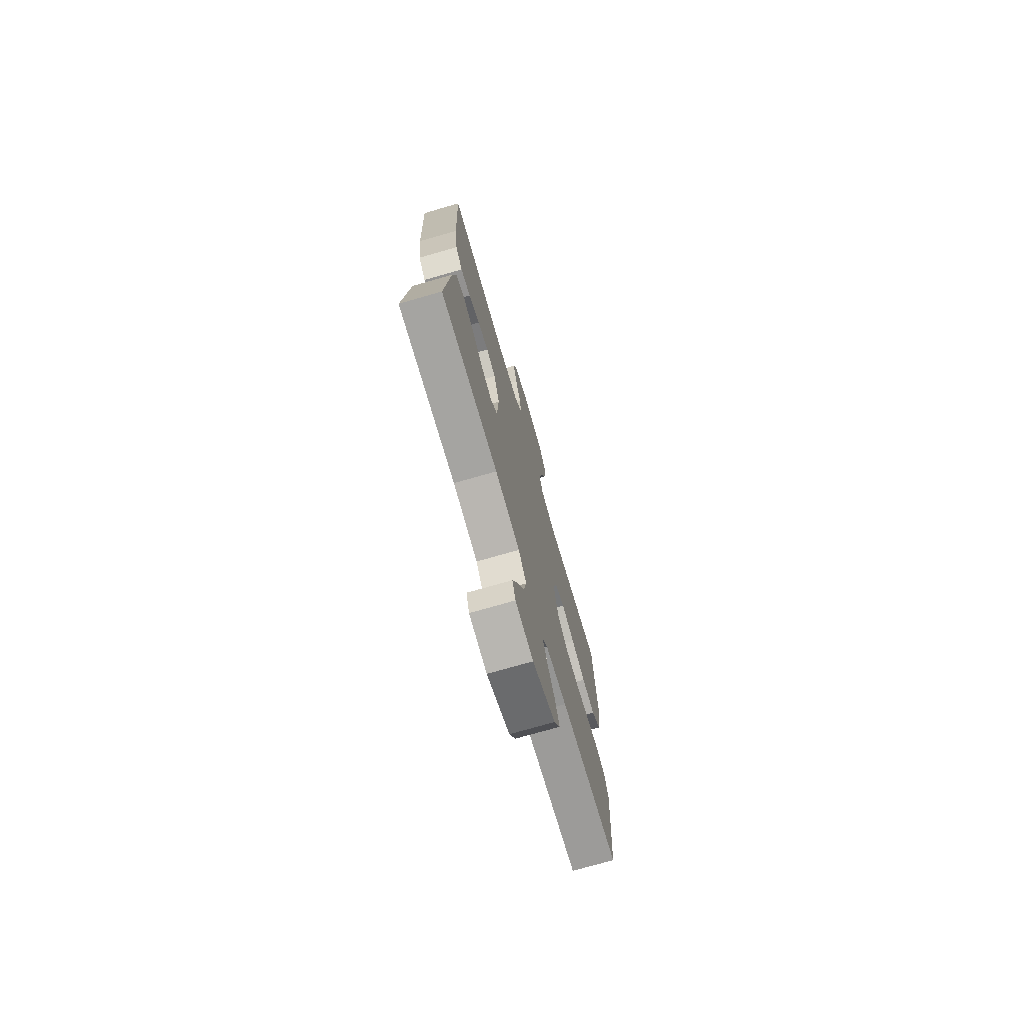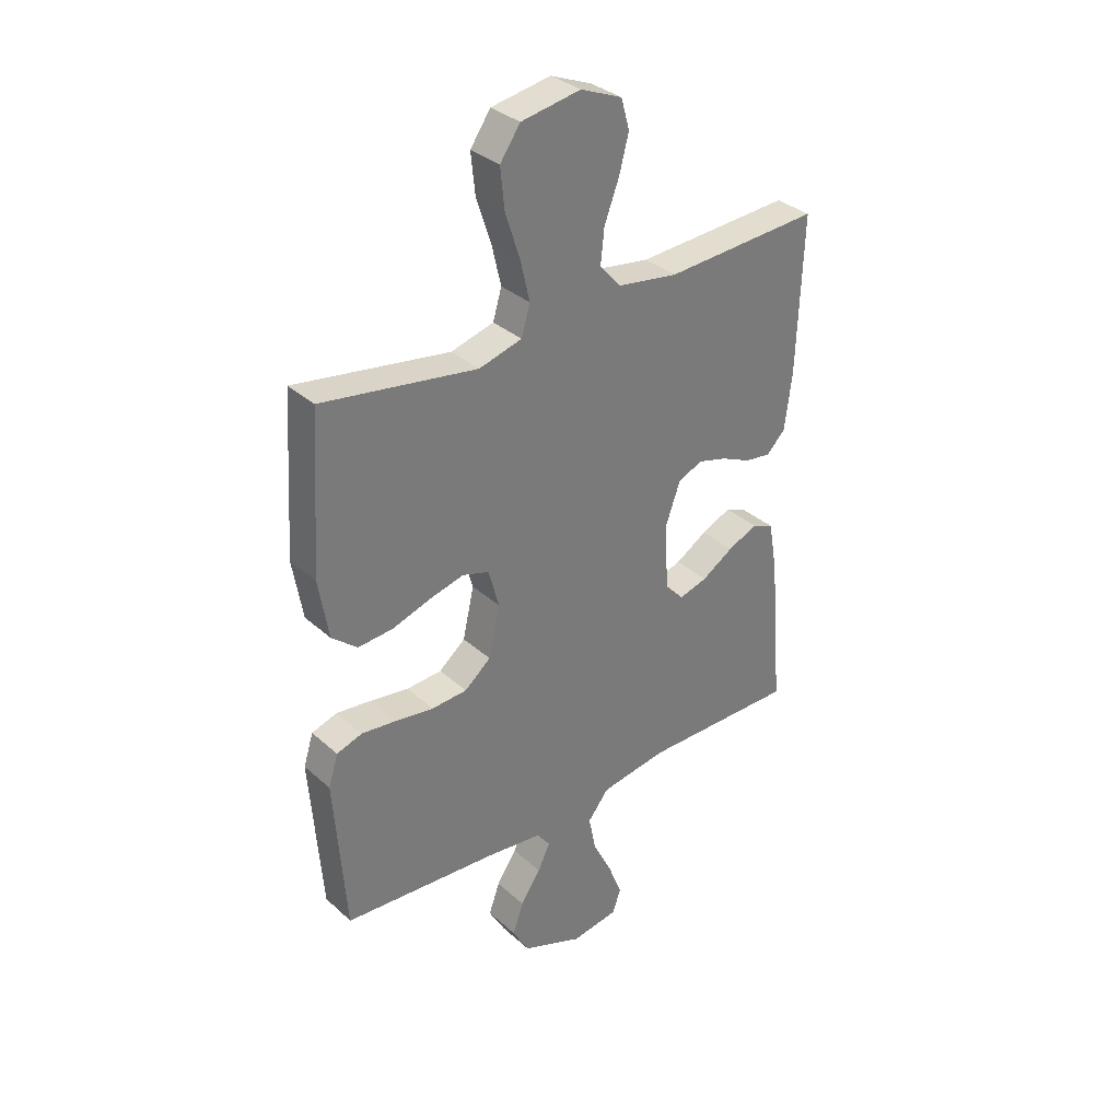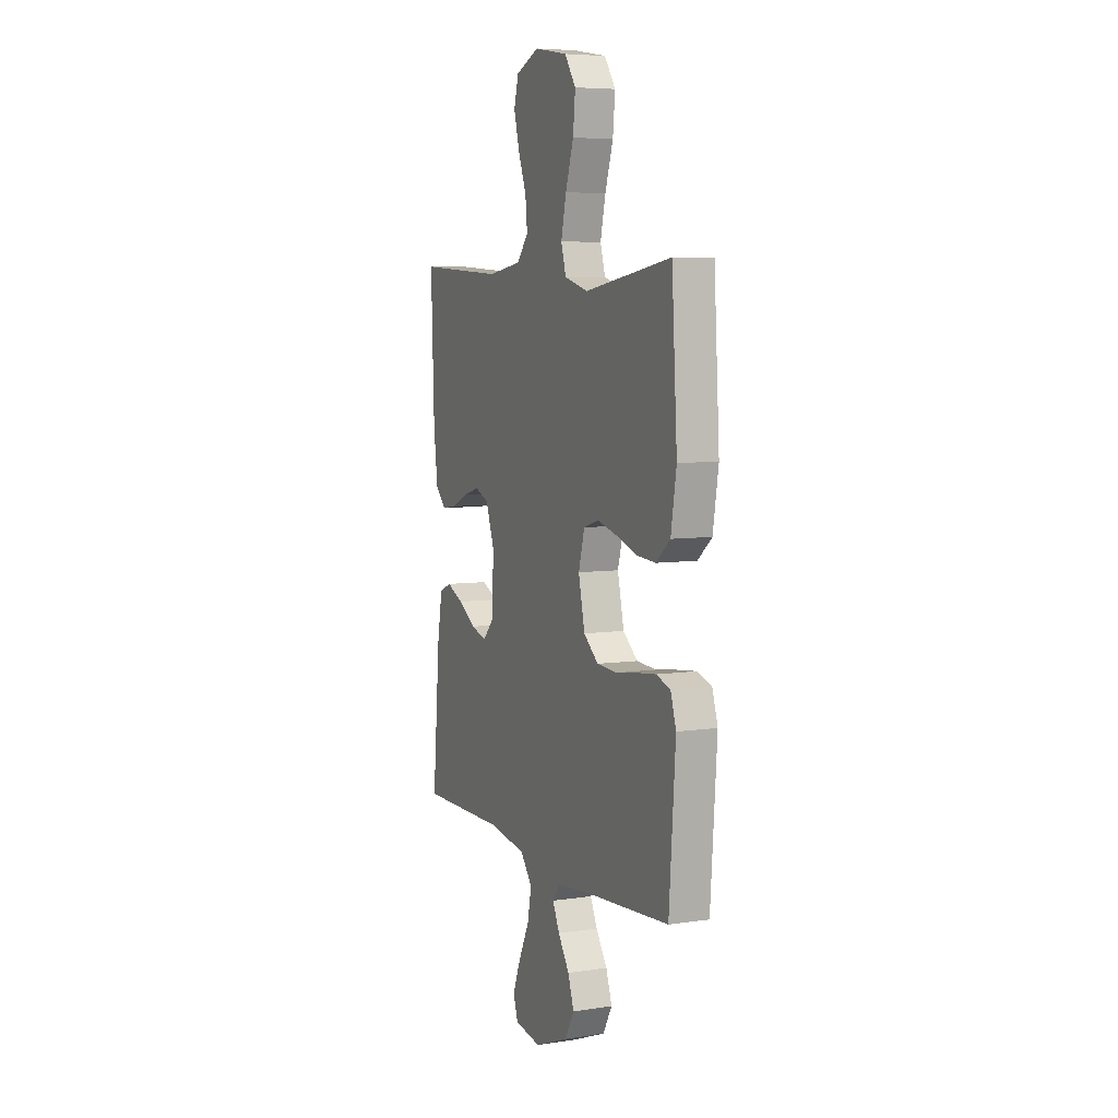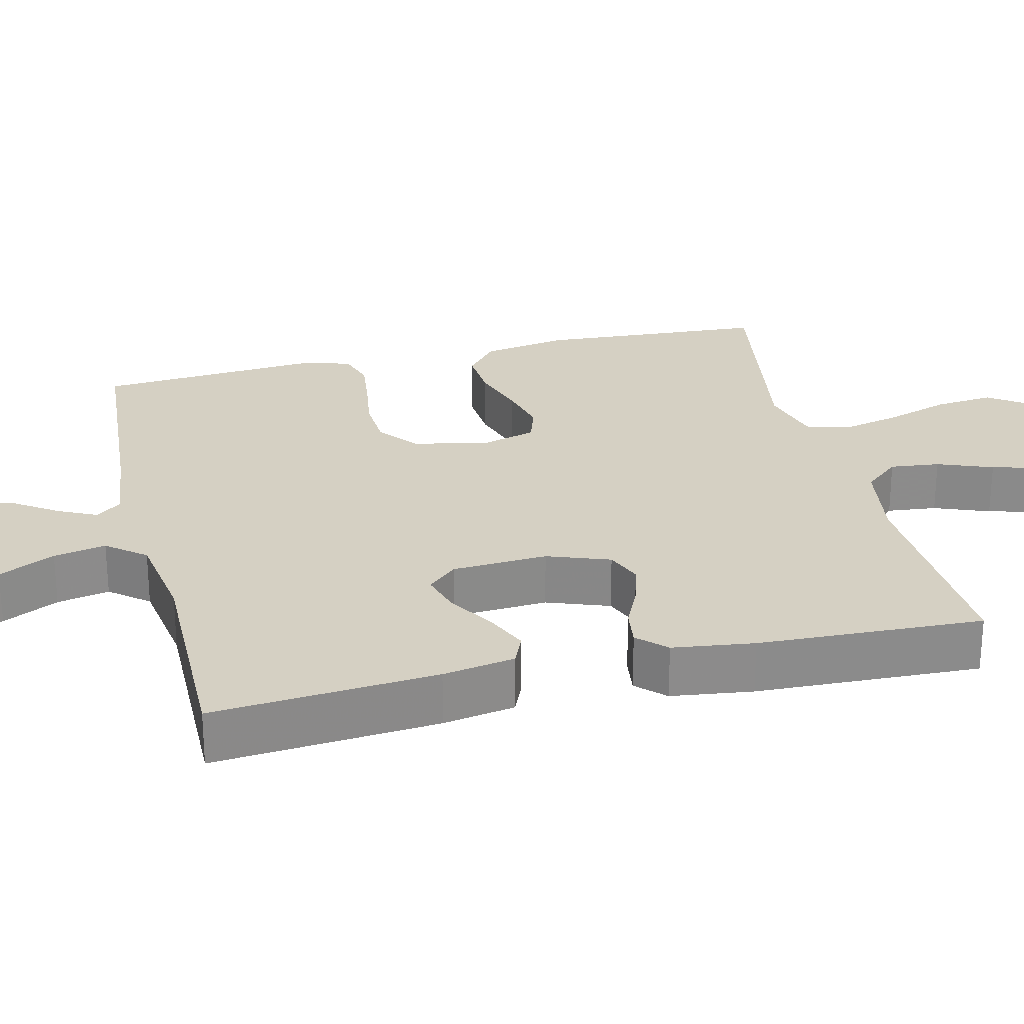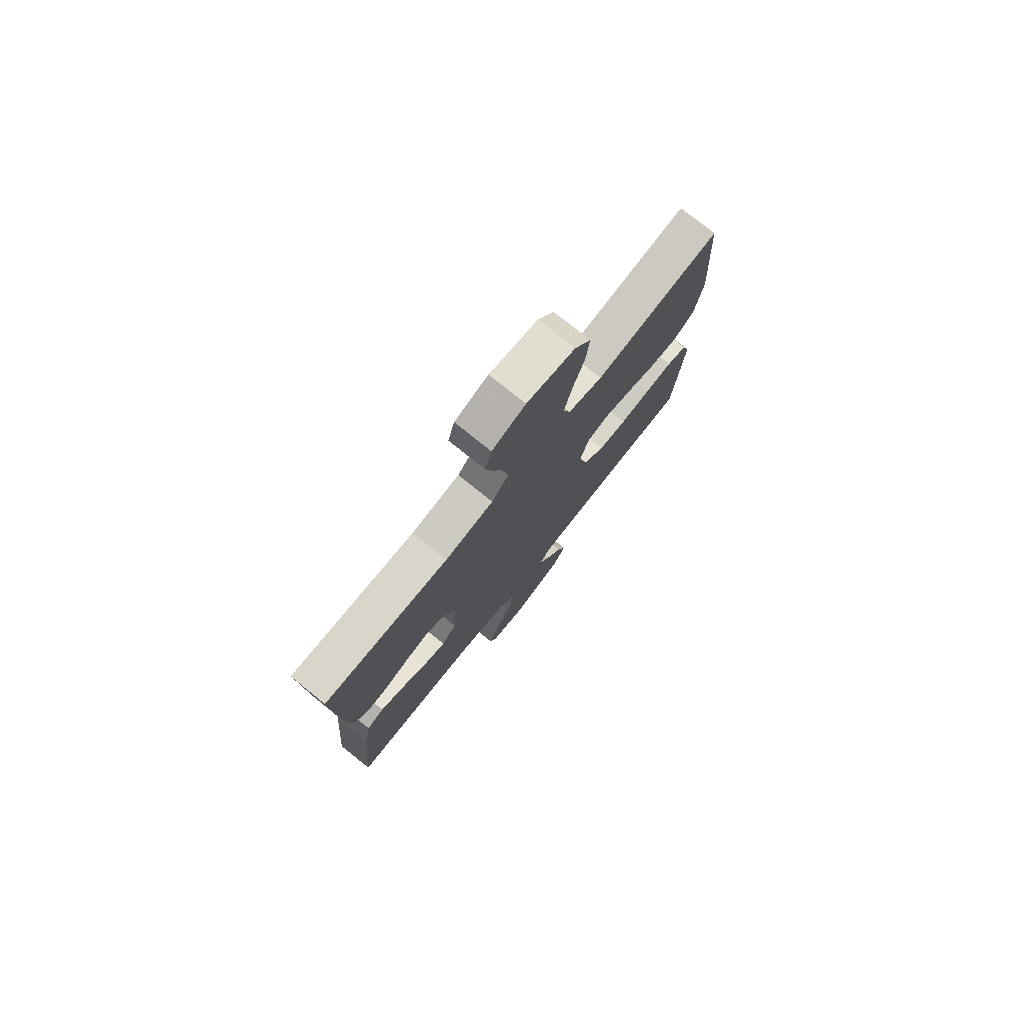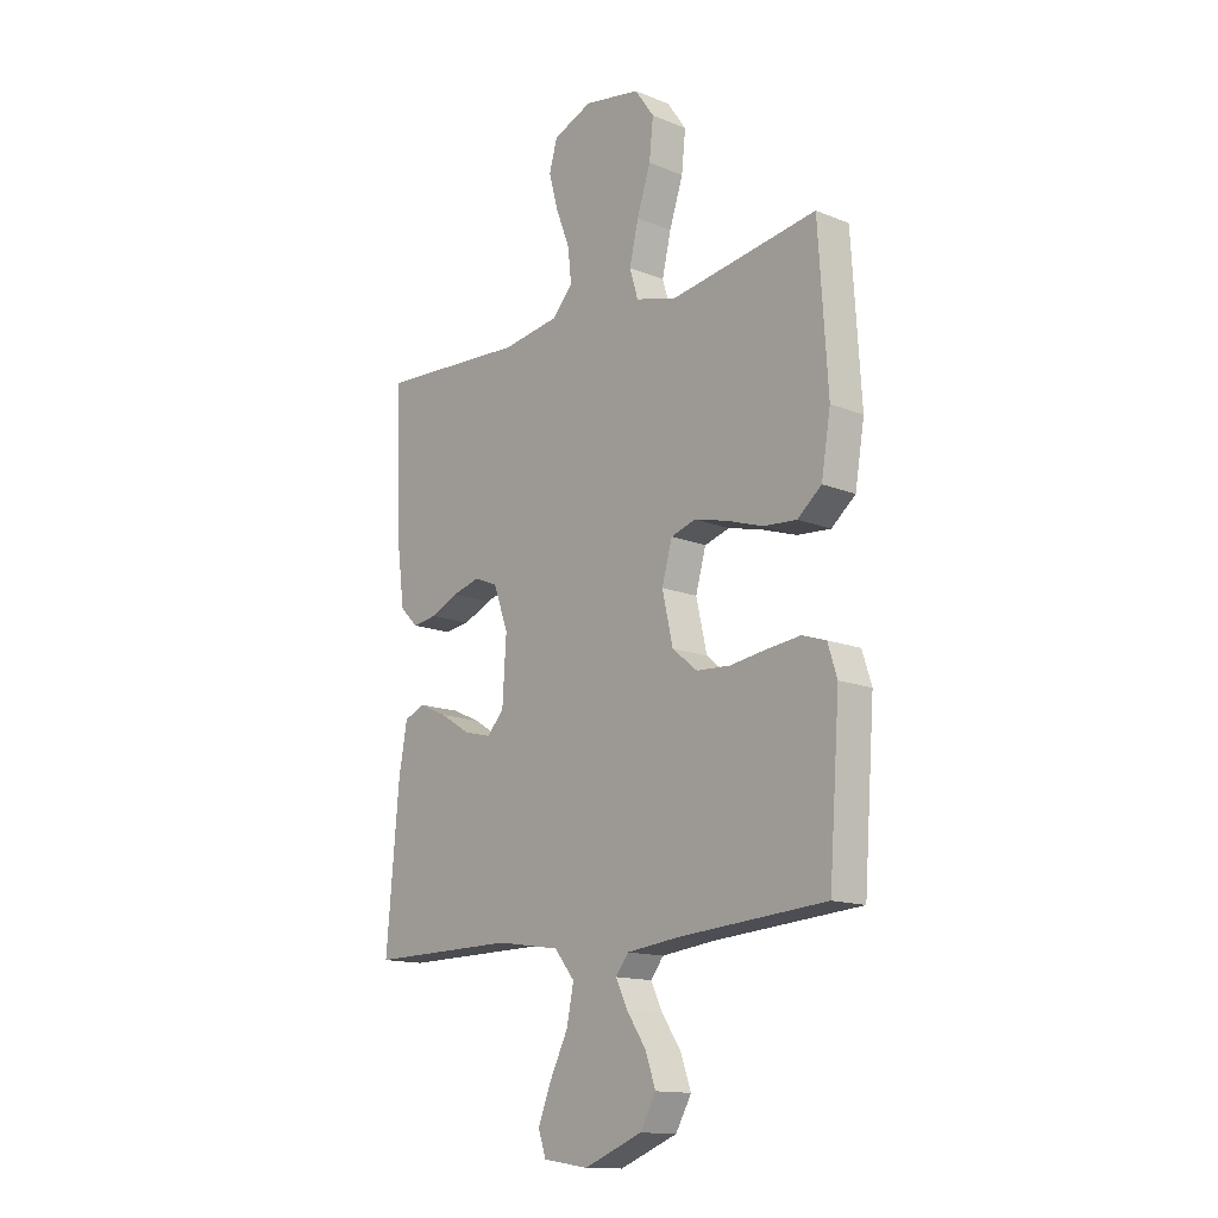
<metadata>
{"format":"obj","ext":"obj","renderer":"f3d","projection":"perspective","resolution":1024,"background":"white","views":[{"elev":-73.8,"azim":-73.9,"up":"+Z"},{"elev":33.7,"azim":140.2,"up":"+Z"},{"elev":6.5,"azim":66.2,"up":"+Z"},{"elev":26.4,"azim":-103.4,"up":"+Y"},{"elev":77.3,"azim":-51.2,"up":"+Z"},{"elev":-14.2,"azim":48.3,"up":"+Z"}]}
</metadata>
<code>
v 0.5 0.07 0.5
v 0.519 0.07 0.2
v 0.5 0.07 0.086
v 0.451 0.07 0.045
v 0.383 0.07 0.05
v 0.31 0.07 0.074
v 0.242 0.07 0.091
v 0.191 0.07 0.075
v 0.17 0.07 0
v 0.192 0.07 -0.097
v 0.243 0.07 -0.139
v 0.312 0.07 -0.143
v 0.386 0.07 -0.132
v 0.454 0.07 -0.124
v 0.503 0.07 -0.14
v 0.522 0.07 -0.2
v 0.5 0.07 -0.5
v 0.2 0.07 -0.523
v 0.092 0.07 -0.536
v 0.066 0.07 -0.57
v 0.09 0.07 -0.62
v 0.129 0.07 -0.678
v 0.15 0.07 -0.738
v 0.118 0.07 -0.795
v 0 0.07 -0.842
v -0.092 0.07 -0.828
v -0.108 0.07 -0.781
v -0.081 0.07 -0.713
v -0.044 0.07 -0.638
v -0.03 0.07 -0.568
v -0.071 0.07 -0.517
v -0.2 0.07 -0.497
v -0.5 0.07 -0.5
v -0.474 0.07 -0.2
v -0.457 0.07 -0.104
v -0.415 0.07 -0.086
v -0.357 0.07 -0.112
v -0.296 0.07 -0.15
v -0.241 0.07 -0.166
v -0.205 0.07 -0.127
v -0.197 0.07 0
v -0.227 0.07 0.083
v -0.275 0.07 0.103
v -0.331 0.07 0.087
v -0.388 0.07 0.061
v -0.439 0.07 0.054
v -0.475 0.07 0.091
v -0.489 0.07 0.2
v -0.5 0.07 0.5
v -0.2 0.07 0.483
v -0.083 0.07 0.501
v -0.042 0.07 0.548
v -0.049 0.07 0.614
v -0.077 0.07 0.687
v -0.096 0.07 0.758
v -0.08 0.07 0.816
v 0 0.07 0.849
v 0.115 0.07 0.829
v 0.154 0.07 0.773
v 0.146 0.07 0.695
v 0.118 0.07 0.61
v 0.1 0.07 0.532
v 0.117 0.07 0.475
v 0.2 0.07 0.452
v 0.5 0 0.5
v 0.519 0 0.2
v 0.5 0 0.086
v 0.451 0 0.045
v 0.383 0 0.05
v 0.31 0 0.074
v 0.242 0 0.091
v 0.191 0 0.075
v 0.17 0 0
v 0.192 0 -0.097
v 0.243 0 -0.139
v 0.312 0 -0.143
v 0.386 0 -0.132
v 0.454 0 -0.124
v 0.503 0 -0.14
v 0.522 0 -0.2
v 0.5 0 -0.5
v 0.2 0 -0.523
v 0.092 0 -0.536
v 0.066 0 -0.57
v 0.09 0 -0.62
v 0.129 0 -0.678
v 0.15 0 -0.738
v 0.118 0 -0.795
v 0 0 -0.842
v -0.092 0 -0.828
v -0.108 0 -0.781
v -0.081 0 -0.713
v -0.044 0 -0.638
v -0.03 0 -0.568
v -0.071 0 -0.517
v -0.2 0 -0.497
v -0.5 0 -0.5
v -0.474 0 -0.2
v -0.457 0 -0.104
v -0.415 0 -0.086
v -0.357 0 -0.112
v -0.296 0 -0.15
v -0.241 0 -0.166
v -0.205 0 -0.127
v -0.197 0 0
v -0.227 0 0.083
v -0.275 0 0.103
v -0.331 0 0.087
v -0.388 0 0.061
v -0.439 0 0.054
v -0.475 0 0.091
v -0.489 0 0.2
v -0.5 0 0.5
v -0.2 0 0.483
v -0.083 0 0.501
v -0.042 0 0.548
v -0.049 0 0.614
v -0.077 0 0.687
v -0.096 0 0.758
v -0.08 0 0.816
v 0 0 0.849
v 0.115 0 0.829
v 0.154 0 0.773
v 0.146 0 0.695
v 0.118 0 0.61
v 0.1 0 0.532
v 0.117 0 0.475
v 0.2 0 0.452
f 58 59 60 61
f 58 61 62
f 57 58 62
f 56 57 62 63
f 53 54 55 56
f 47 48 49 50
f 47 50 51
f 44 45 46 47
f 43 44 47 51
f 42 43 51 52
f 35 36 37 38
f 35 38 39
f 32 33 34 35
f 31 32 35 39
f 30 31 39 40
f 26 27 28 29
f 24 25 26 29
f 24 29 30
f 21 22 23 24
f 20 21 24 30
f 19 20 30 40
f 15 16 17 18
f 12 13 14 15
f 12 15 18 19
f 3 4 5 6
f 3 6 7
f 64 1 2 3
f 63 64 3 7
f 53 56 63 7
f 41 42 52
f 19 40 41 52
f 11 12 19
f 10 11 19
f 9 10 19 52
f 8 9 52 53
f 7 8 53
f 125 124 123 122
f 126 125 122
f 126 122 121
f 127 126 121 120
f 120 119 118 117
f 114 113 112 111
f 115 114 111
f 111 110 109 108
f 115 111 108 107
f 116 115 107 106
f 102 101 100 99
f 103 102 99
f 99 98 97 96
f 103 99 96 95
f 104 103 95 94
f 93 92 91 90
f 93 90 89 88
f 94 93 88
f 88 87 86 85
f 94 88 85 84
f 104 94 84 83
f 82 81 80 79
f 79 78 77 76
f 83 82 79 76
f 70 69 68 67
f 71 70 67
f 67 66 65 128
f 71 67 128 127
f 71 127 120 117
f 116 106 105
f 116 105 104 83
f 83 76 75
f 83 75 74
f 116 83 74 73
f 117 116 73 72
f 117 72 71
f 1 65 66 2
f 2 66 67 3
f 3 67 68 4
f 4 68 69 5
f 5 69 70 6
f 6 70 71 7
f 7 71 72 8
f 8 72 73 9
f 9 73 74 10
f 10 74 75 11
f 11 75 76 12
f 12 76 77 13
f 13 77 78 14
f 14 78 79 15
f 15 79 80 16
f 16 80 81 17
f 17 81 82 18
f 18 82 83 19
f 19 83 84 20
f 20 84 85 21
f 21 85 86 22
f 22 86 87 23
f 23 87 88 24
f 24 88 89 25
f 25 89 90 26
f 26 90 91 27
f 27 91 92 28
f 28 92 93 29
f 29 93 94 30
f 30 94 95 31
f 31 95 96 32
f 32 96 97 33
f 33 97 98 34
f 34 98 99 35
f 35 99 100 36
f 36 100 101 37
f 37 101 102 38
f 38 102 103 39
f 39 103 104 40
f 40 104 105 41
f 41 105 106 42
f 42 106 107 43
f 43 107 108 44
f 44 108 109 45
f 45 109 110 46
f 46 110 111 47
f 47 111 112 48
f 48 112 113 49
f 49 113 114 50
f 50 114 115 51
f 51 115 116 52
f 52 116 117 53
f 53 117 118 54
f 54 118 119 55
f 55 119 120 56
f 56 120 121 57
f 57 121 122 58
f 58 122 123 59
f 59 123 124 60
f 60 124 125 61
f 61 125 126 62
f 62 126 127 63
f 63 127 128 64
f 64 128 65 1

</code>
